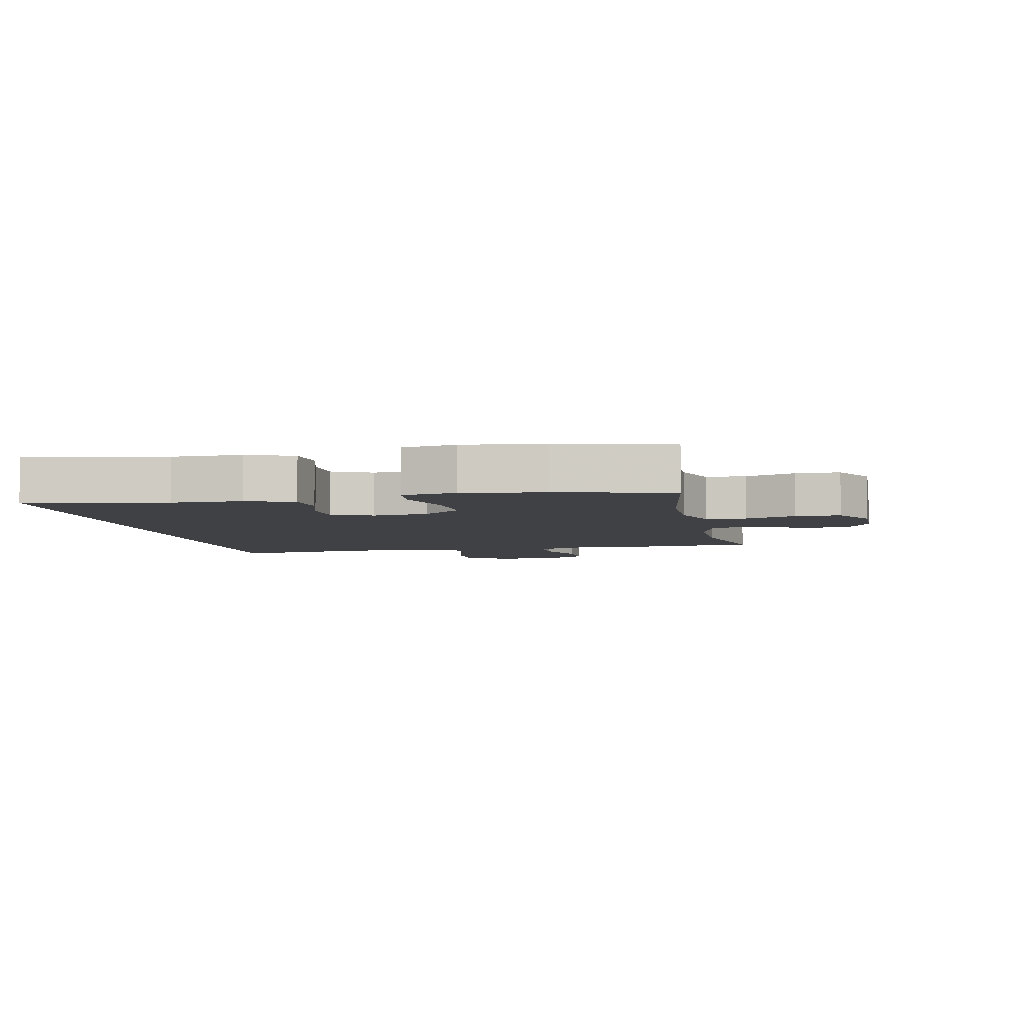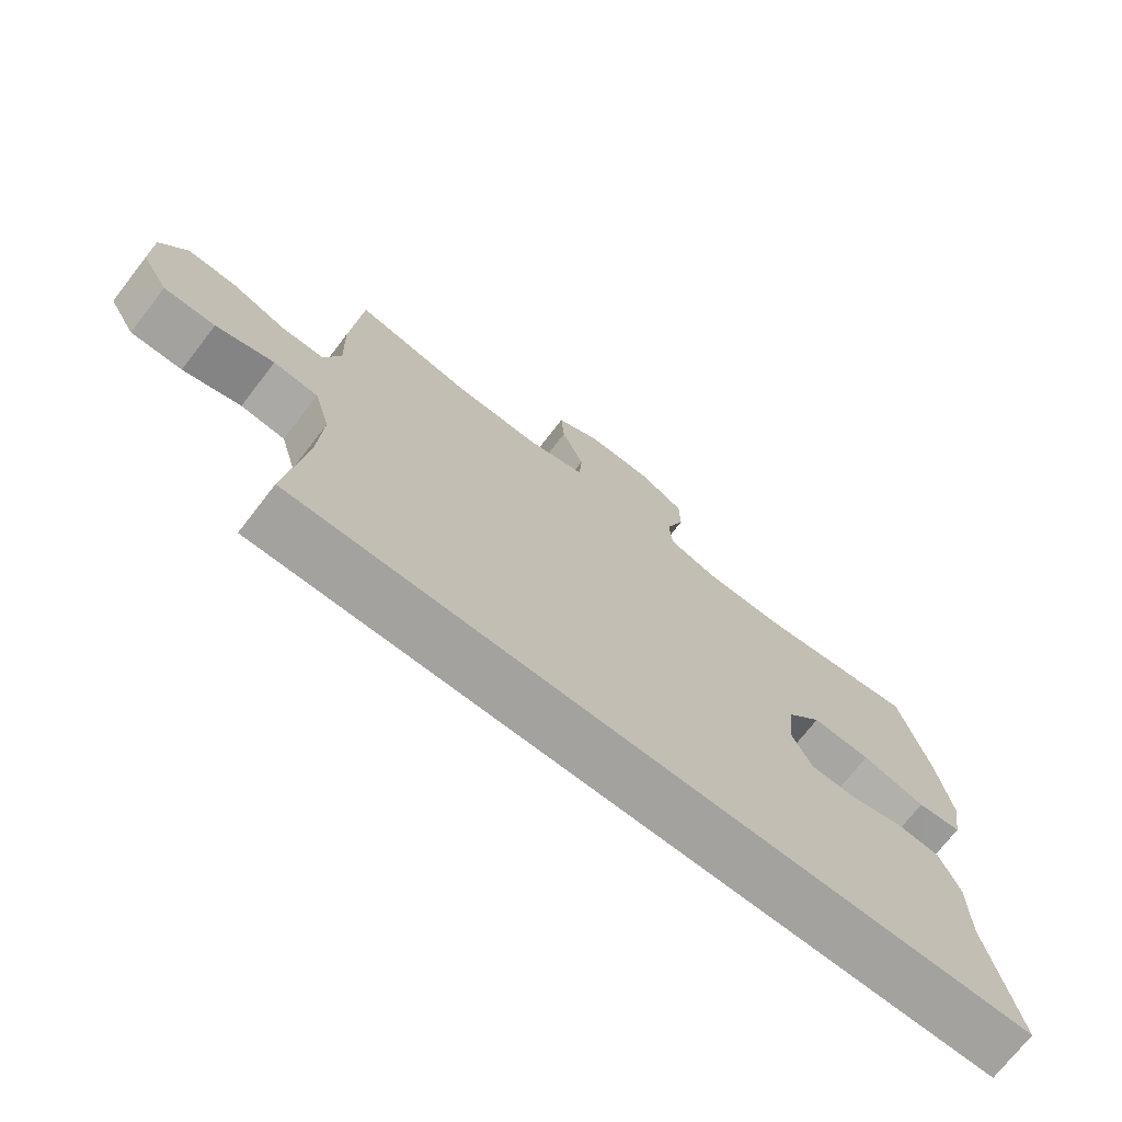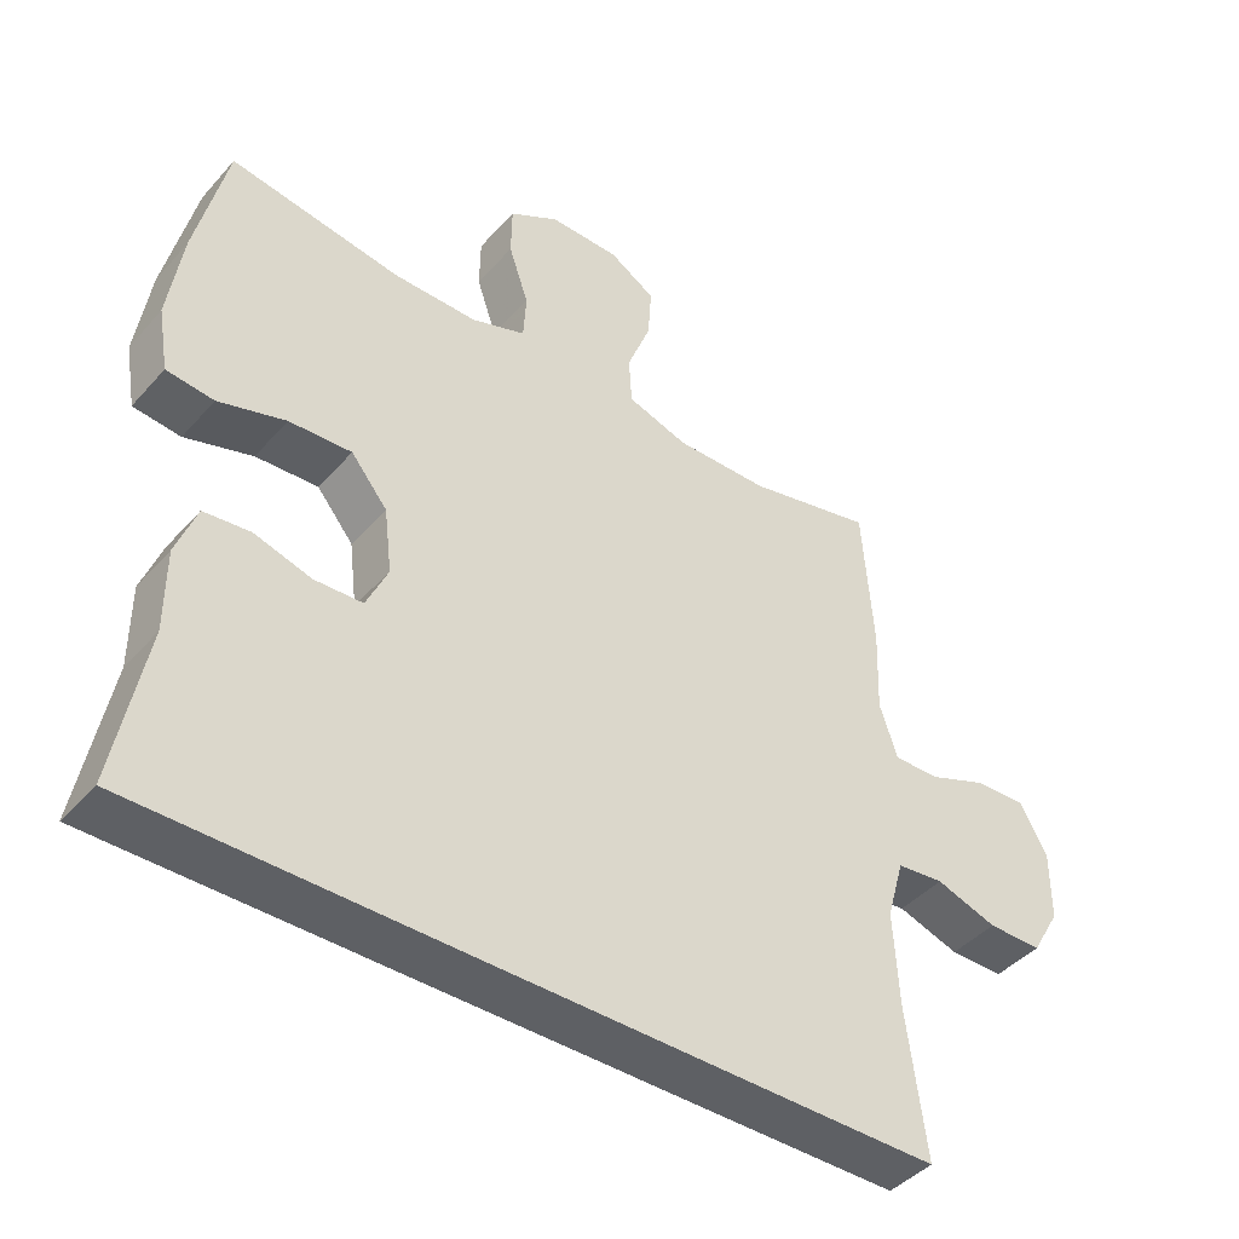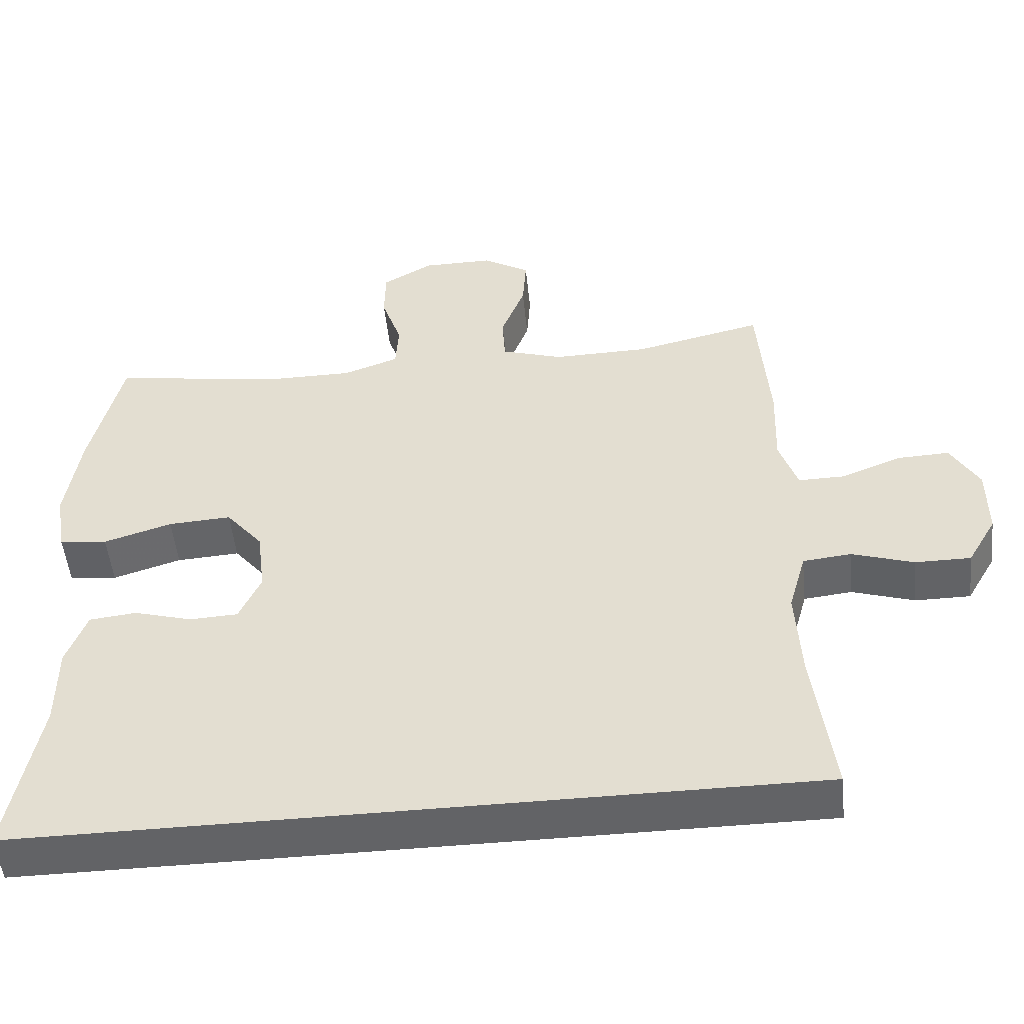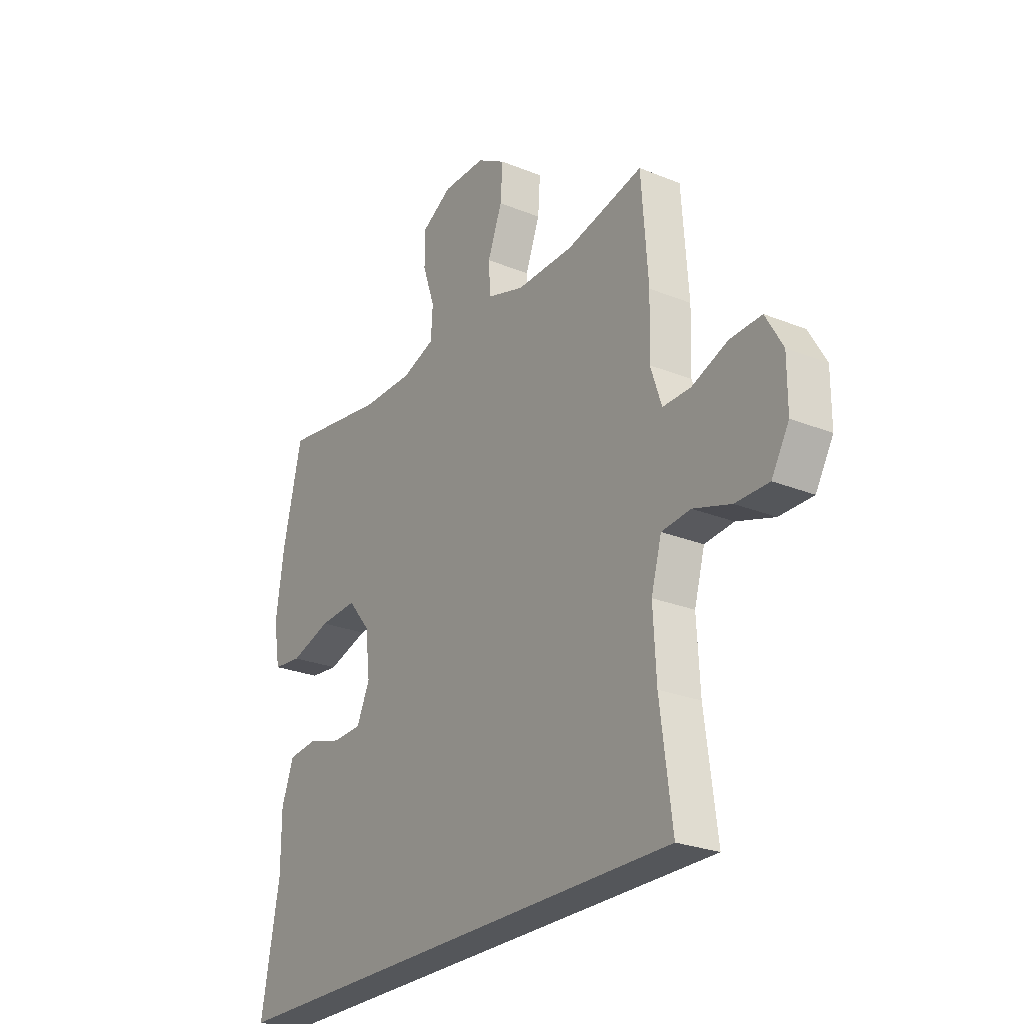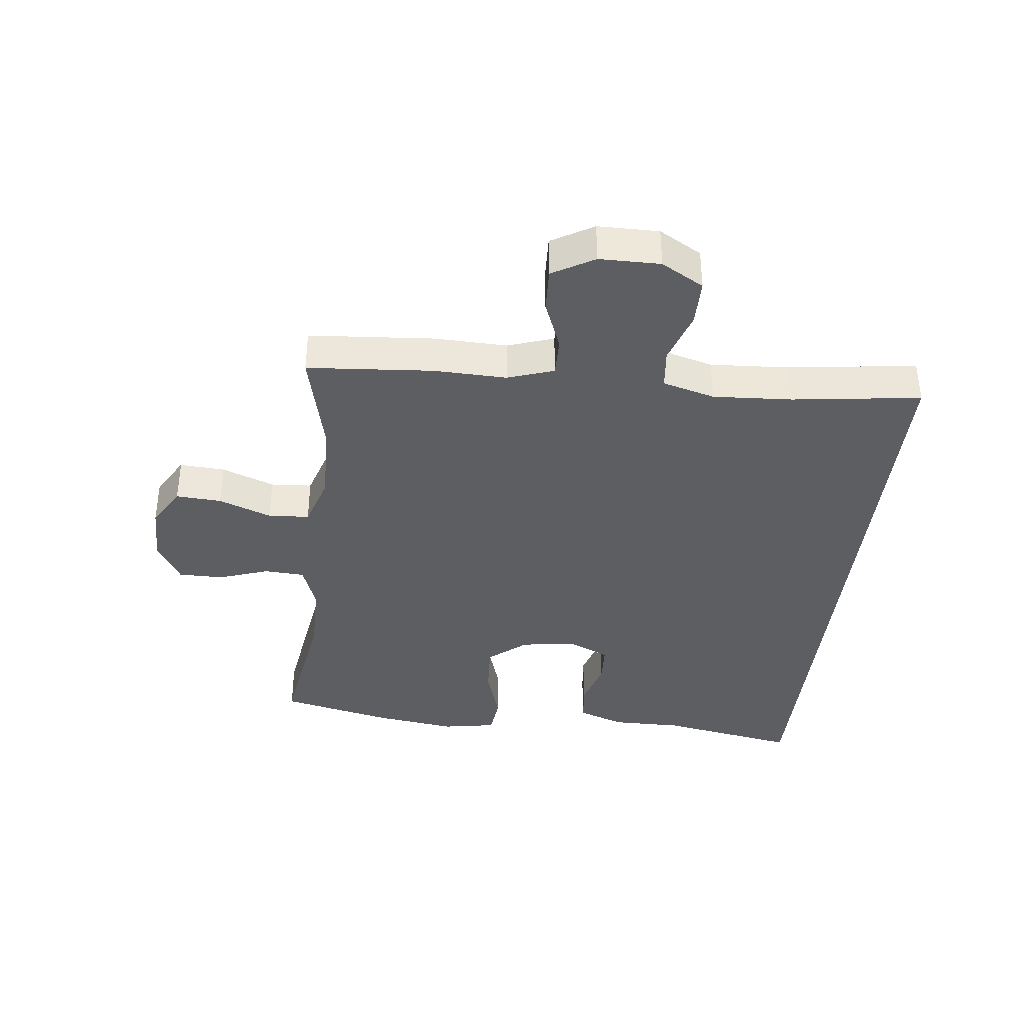
<metadata>
{"format":"obj","ext":"obj","renderer":"f3d","projection":"perspective","resolution":1024,"background":"white","views":[{"elev":-5.3,"azim":-78.4,"up":"+Y"},{"elev":-72.5,"azim":142.2,"up":"+Z"},{"elev":-43.0,"azim":-38.0,"up":"+Z"},{"elev":-50.9,"azim":5.9,"up":"+Z"},{"elev":-25.6,"azim":57.0,"up":"+Z"},{"elev":-37.7,"azim":83.8,"up":"+Y"}]}
</metadata>
<code>
v -0.5 0.07 0.5
v -0.26 0.07 0.463
v -0.143 0.07 0.463
v -0.067 0.07 0.49
v -0.063 0.07 0.556
v -0.091 0.07 0.638
v -0.09 0.07 0.711
v -0.021 0.07 0.751
v 0.077 0.07 0.751
v 0.142 0.07 0.712
v 0.137 0.07 0.638
v 0.104 0.07 0.552
v 0.108 0.07 0.485
v 0.193 0.07 0.458
v 0.324 0.07 0.46
v 0.5 0.07 0.5
v 0.515 0.07 0.295
v 0.511 0.07 0.177
v 0.536 0.07 0.102
v 0.6 0.07 0.103
v 0.682 0.07 0.135
v 0.754 0.07 0.138
v 0.793 0.07 0.07
v 0.793 0.07 -0.029
v 0.753 0.07 -0.098
v 0.677 0.07 -0.098
v 0.591 0.07 -0.07
v 0.525 0.07 -0.077
v 0.501 0.07 -0.162
v 0.508 0.07 -0.291
v 0.535 0.07 -0.5
v -0.55 0.07 -0.5
v -0.508 0.07 -0.274
v -0.508 0.07 -0.159
v -0.48 0.07 -0.083
v -0.415 0.07 -0.076
v -0.335 0.07 -0.099
v -0.268 0.07 -0.096
v -0.238 0.07 -0.03
v -0.249 0.07 0.061
v -0.3 0.07 0.123
v -0.387 0.07 0.118
v -0.481 0.07 0.089
v -0.547 0.07 0.096
v -0.562 0.07 0.184
v -0.543 0.07 0.315
v -0.5 0 0.5
v -0.26 0 0.463
v -0.143 0 0.463
v -0.067 0 0.49
v -0.063 0 0.556
v -0.091 0 0.638
v -0.09 0 0.711
v -0.021 0 0.751
v 0.077 0 0.751
v 0.142 0 0.712
v 0.137 0 0.638
v 0.104 0 0.552
v 0.108 0 0.485
v 0.193 0 0.458
v 0.324 0 0.46
v 0.5 0 0.5
v 0.515 0 0.295
v 0.511 0 0.177
v 0.536 0 0.102
v 0.6 0 0.103
v 0.682 0 0.135
v 0.754 0 0.138
v 0.793 0 0.07
v 0.793 0 -0.029
v 0.753 0 -0.098
v 0.677 0 -0.098
v 0.591 0 -0.07
v 0.525 0 -0.077
v 0.501 0 -0.162
v 0.508 0 -0.291
v 0.535 0 -0.5
v -0.55 0 -0.5
v -0.508 0 -0.274
v -0.508 0 -0.159
v -0.48 0 -0.083
v -0.415 0 -0.076
v -0.335 0 -0.099
v -0.268 0 -0.096
v -0.238 0 -0.03
v -0.249 0 0.061
v -0.3 0 0.123
v -0.387 0 0.118
v -0.481 0 0.089
v -0.547 0 0.096
v -0.562 0 0.184
v -0.543 0 0.315
f 45 46 1 2
f 42 43 44 45
f 41 42 45 2
f 40 41 2 3
f 39 40 3 4
f 34 35 36 37
f 33 34 37 38
f 30 31 32 33
f 29 30 33 38
f 28 29 38 39
f 24 25 26 27
f 20 21 22 23
f 19 20 23 24
f 15 16 17 18
f 14 15 18 19
f 13 14 19
f 9 10 11 12
f 9 12 13
f 8 9 13
f 5 6 7 8
f 4 5 8 13
f 39 4 13 19
f 27 28 39
f 19 24 27 39
f 48 47 92 91
f 91 90 89 88
f 48 91 88 87
f 49 48 87 86
f 50 49 86 85
f 83 82 81 80
f 84 83 80 79
f 79 78 77 76
f 84 79 76 75
f 85 84 75 74
f 73 72 71 70
f 69 68 67 66
f 70 69 66 65
f 64 63 62 61
f 65 64 61 60
f 65 60 59
f 58 57 56 55
f 59 58 55
f 59 55 54
f 54 53 52 51
f 59 54 51 50
f 65 59 50 85
f 85 74 73
f 85 73 70 65
f 1 47 48 2
f 2 48 49 3
f 3 49 50 4
f 4 50 51 5
f 5 51 52 6
f 6 52 53 7
f 7 53 54 8
f 8 54 55 9
f 9 55 56 10
f 10 56 57 11
f 11 57 58 12
f 12 58 59 13
f 13 59 60 14
f 14 60 61 15
f 15 61 62 16
f 16 62 63 17
f 17 63 64 18
f 18 64 65 19
f 19 65 66 20
f 20 66 67 21
f 21 67 68 22
f 22 68 69 23
f 23 69 70 24
f 24 70 71 25
f 25 71 72 26
f 26 72 73 27
f 27 73 74 28
f 28 74 75 29
f 29 75 76 30
f 30 76 77 31
f 31 77 78 32
f 32 78 79 33
f 33 79 80 34
f 34 80 81 35
f 35 81 82 36
f 36 82 83 37
f 37 83 84 38
f 38 84 85 39
f 39 85 86 40
f 40 86 87 41
f 41 87 88 42
f 42 88 89 43
f 43 89 90 44
f 44 90 91 45
f 45 91 92 46
f 46 92 47 1

</code>
